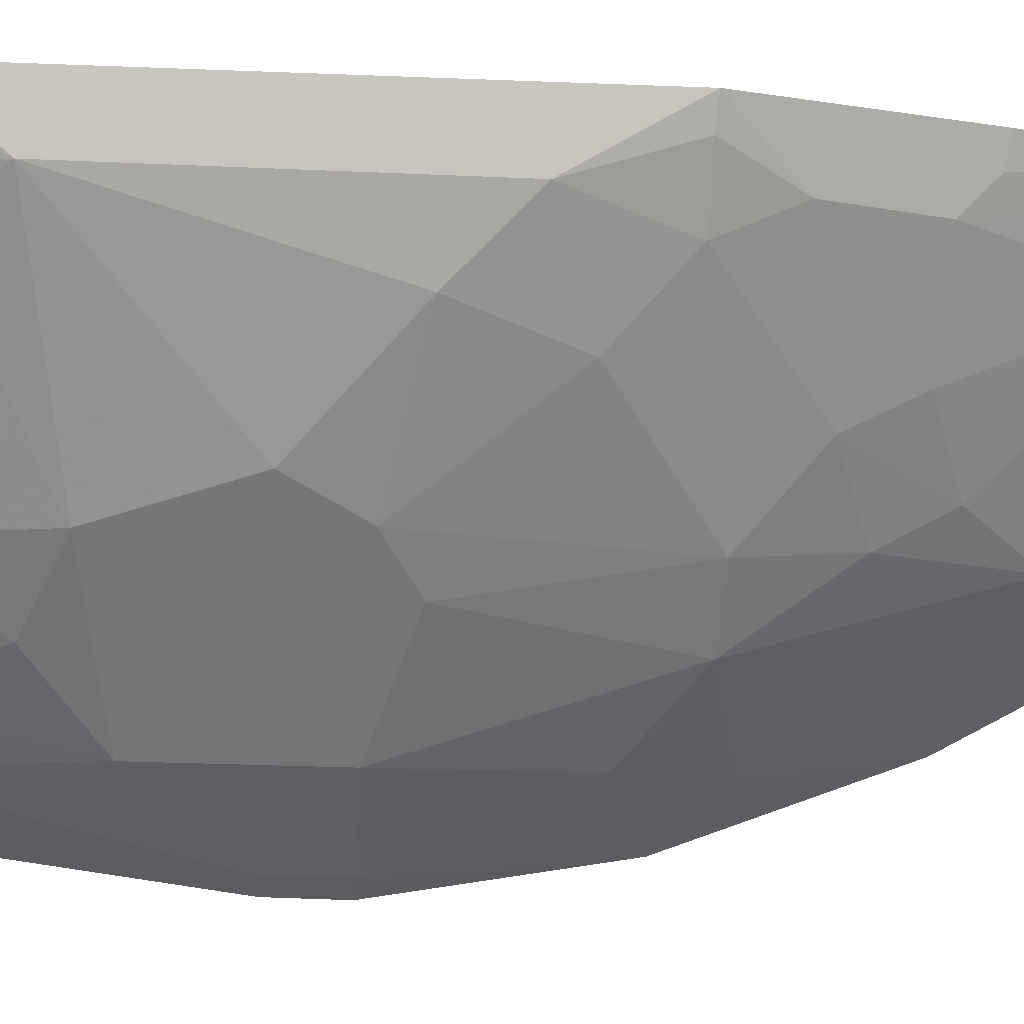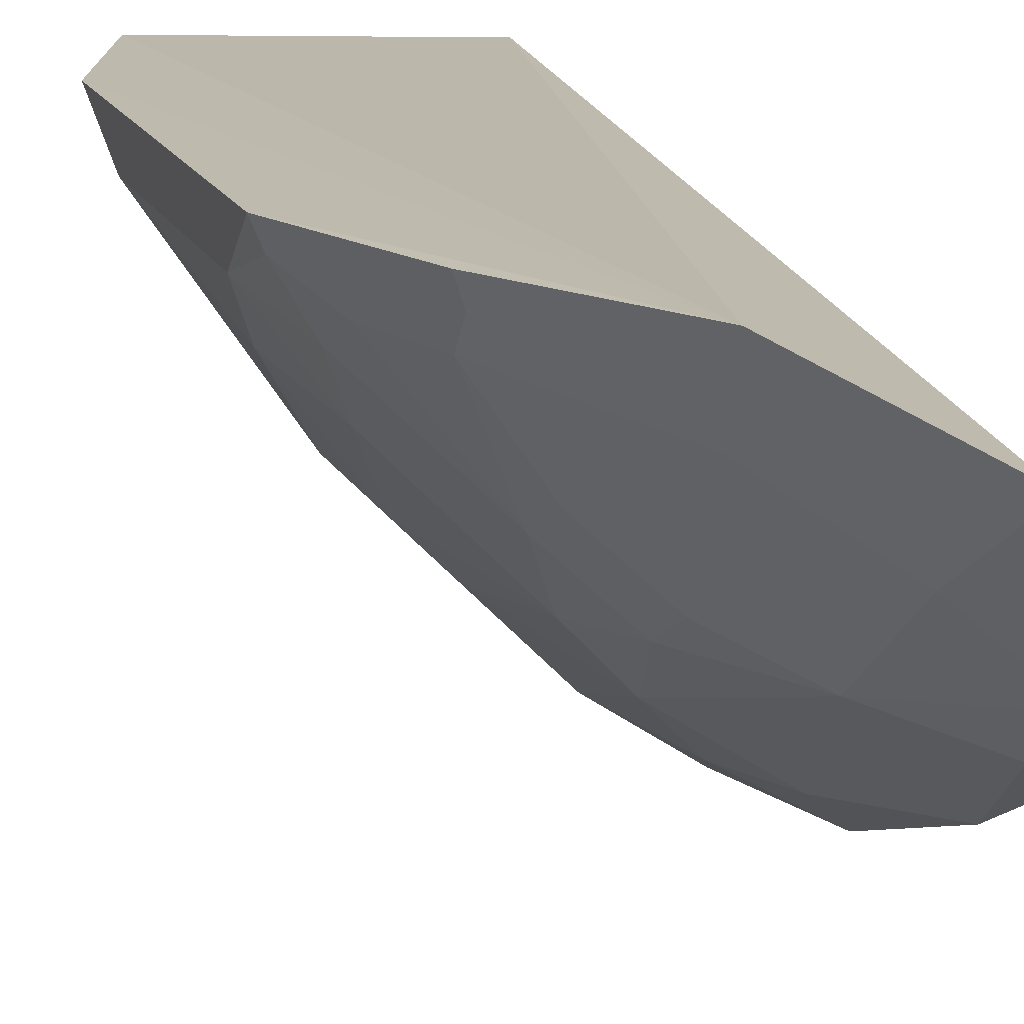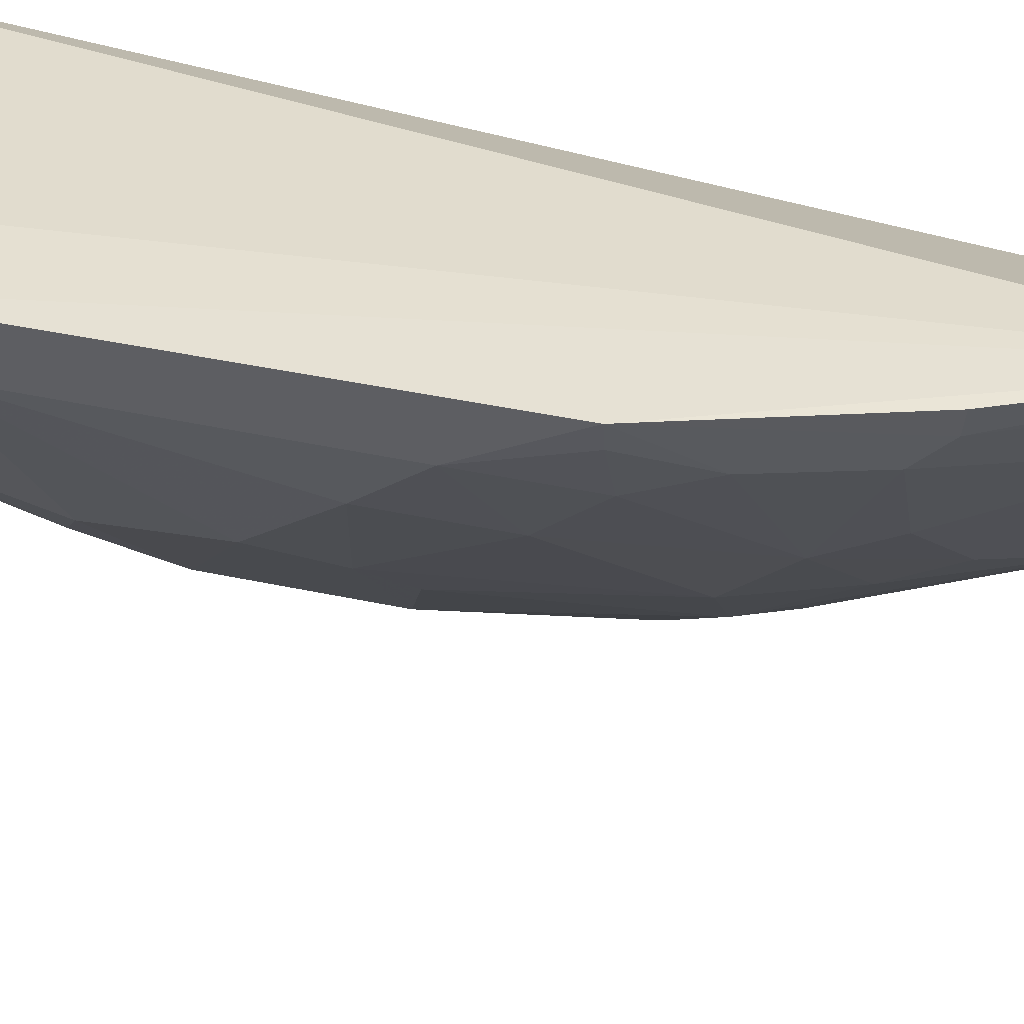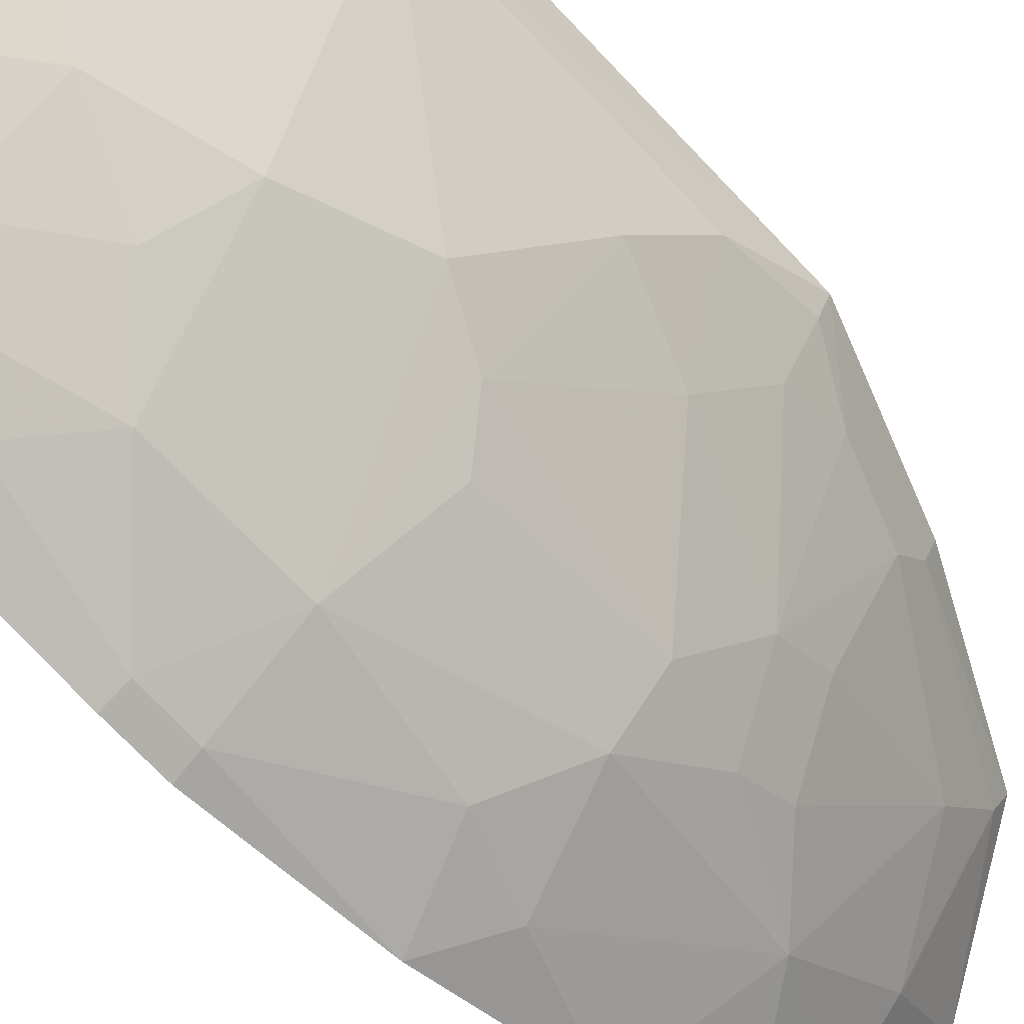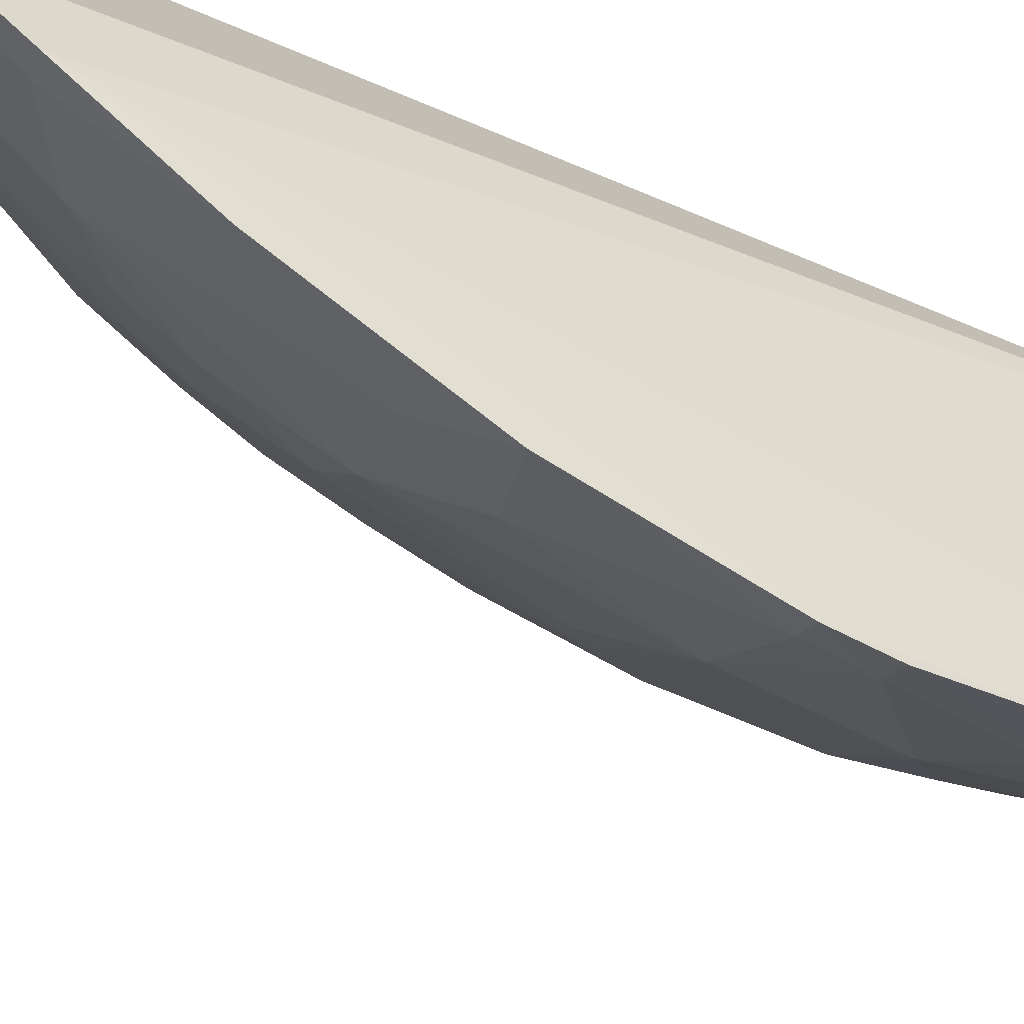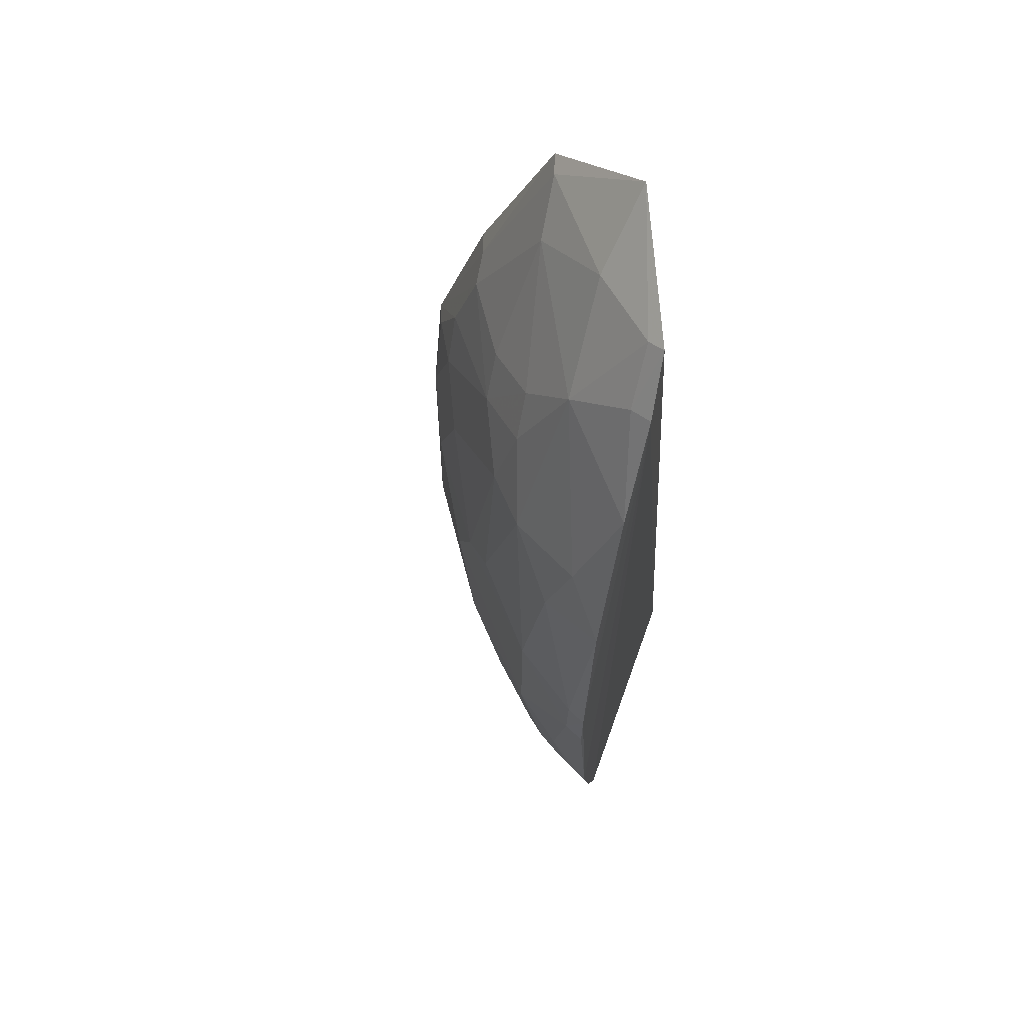
<metadata>
{"format":"obj","ext":"obj","renderer":"f3d","projection":"perspective","resolution":1024,"background":"white","views":[{"elev":-11.1,"azim":84.6,"up":"+Z"},{"elev":15.1,"azim":163.0,"up":"+Z"},{"elev":36.9,"azim":105.7,"up":"+Z"},{"elev":-62.9,"azim":42.5,"up":"+Z"},{"elev":-48.8,"azim":-121.9,"up":"+Z"},{"elev":60.5,"azim":-159.1,"up":"+Y"}]}
</metadata>
<code>
v 0.3542 -0.2421 -0.2184
v 0.3875 -0.1476 -0.2191
v 0.308 0.2766 -0.2187
v 0.2414 0.3201 -0.2551
v 0.2013 -0.03688 -0.4384
v 0.2071 -0.2472 -0.2264
v 0.2567 -0.1632 -0.3851
v 0.3489 0.05695 -0.2927
v 0.2018 0.28 -0.3318
v 0.318 -0.1903 -0.3077
v 0.2034 -0.2434 -0.3811
v 0.3868 0.0883 -0.2208
v 0.2572 -0.007652 -0.4034
v 0.2536 0.2736 -0.2913
v 0.3659 -0.1766 -0.2462
v 0.2005 -0.147 -0.4227
v 0.3321 -0.2395 -0.2615
v 0.3176 0.1632 -0.2929
v 0.3664 0.007744 -0.2786
v 0.2579 -0.08347 -0.4024
v 0.2008 0.08897 -0.424
v 0.2128 0.276 -0.3268
v 0.304 0.2723 -0.2303
v 0.2009 -0.1932 -0.4081
v 0.2706 -0.2061 -0.354
v 0.3648 0.1192 -0.2471
v 0.2738 0.1015 -0.3705
v 0.3823 -0.1146 -0.2462
v 0.3816 0.03953 -0.248
v 0.3204 -0.00644 -0.3393
v 0.214 -0.03679 -0.4329
v 0.2417 -0.1451 -0.4021
v 0.3184 -0.09731 -0.3409
v 0.1987 0.2452 -0.3569
v 0.2006 -0.006159 -0.439
v 0.3014 0.2444 -0.2586
v 0.2012 -0.2247 -0.3924
v 0.2279 -0.2379 -0.37
v 0.302 -0.1588 -0.3413
v 0.3173 -0.2196 -0.2917
v 0.3184 0.1331 -0.3078
v 0.3496 0.1797 -0.2329
v 0.2426 0.07246 -0.402
v 0.2539 0.2111 -0.3382
v 0.3816 -0.1446 -0.2329
v 0.3651 -0.1404 -0.2621
v 0.3814 0.08741 -0.2334
v 0.2998 0.1021 -0.343
v 0.3011 0.009369 -0.3585
v 0.3347 -0.03783 -0.3252
v 0.2278 -0.1138 -0.4159
v 0.2148 -0.1461 -0.4165
v 0.2282 -0.1749 -0.4005
v 0.2866 -0.1142 -0.3704
v 0.2126 0.2418 -0.3513
v 0.1998 0.1828 -0.39
v 0.2129 -0.006947 -0.4331
v 0.2137 -0.2217 -0.3873
v 0.3651 0.08684 -0.2609
v 0.3486 0.1647 -0.2478
v 0.354 0.1817 -0.2205
v 0.2261 0.116 -0.4003
v 0.2863 0.1484 -0.3382
v 0.2864 0.1781 -0.3226
f 1 2 3
f 6 1 3
f 6 3 4
f 9 6 4
f 11 1 6
f 12 3 2
f 15 2 1
f 17 1 11
f 17 15 1
f 17 10 15
f 22 9 4
f 22 4 14
f 23 14 4
f 23 4 3
f 28 12 2
f 29 19 8
f 29 28 19
f 29 12 28
f 30 8 19
f 31 13 20
f 32 20 7
f 34 6 9
f 35 5 16
f 35 16 34
f 35 31 5
f 36 14 23
f 37 11 6
f 37 6 34
f 37 34 16
f 37 16 24
f 38 25 17
f 38 17 11
f 39 25 7
f 39 10 25
f 40 25 10
f 40 10 17
f 40 17 25
f 42 23 3
f 43 27 13
f 44 22 14
f 44 14 36
f 45 28 2
f 45 2 15
f 45 15 28
f 46 28 15
f 46 15 10
f 46 33 28
f 46 39 33
f 46 10 39
f 47 26 12
f 47 12 29
f 48 8 30
f 48 41 8
f 49 30 13
f 49 13 27
f 49 48 30
f 49 27 48
f 50 20 13
f 50 13 30
f 50 33 20
f 50 30 19
f 50 19 28
f 50 28 33
f 51 16 5
f 51 5 31
f 51 31 20
f 51 20 32
f 52 24 16
f 52 51 32
f 52 16 51
f 53 32 7
f 53 52 32
f 53 24 52
f 53 7 25
f 53 25 38
f 54 7 20
f 54 20 33
f 54 39 7
f 54 33 39
f 55 34 9
f 55 9 22
f 55 22 44
f 56 35 34
f 56 21 35
f 56 34 55
f 56 55 44
f 57 13 31
f 57 31 35
f 57 43 13
f 57 35 21
f 57 21 43
f 58 38 11
f 58 11 37
f 58 37 24
f 58 53 38
f 58 24 53
f 59 41 26
f 59 8 41
f 59 26 47
f 59 47 29
f 59 29 8
f 60 41 18
f 60 26 41
f 60 18 36
f 60 36 23
f 60 23 42
f 60 42 12
f 60 12 26
f 61 42 3
f 61 3 12
f 61 12 42
f 62 43 21
f 62 27 43
f 62 21 56
f 62 56 44
f 62 44 27
f 63 41 48
f 63 48 27
f 63 27 44
f 64 44 36
f 64 36 18
f 64 63 44
f 64 18 41
f 64 41 63

</code>
